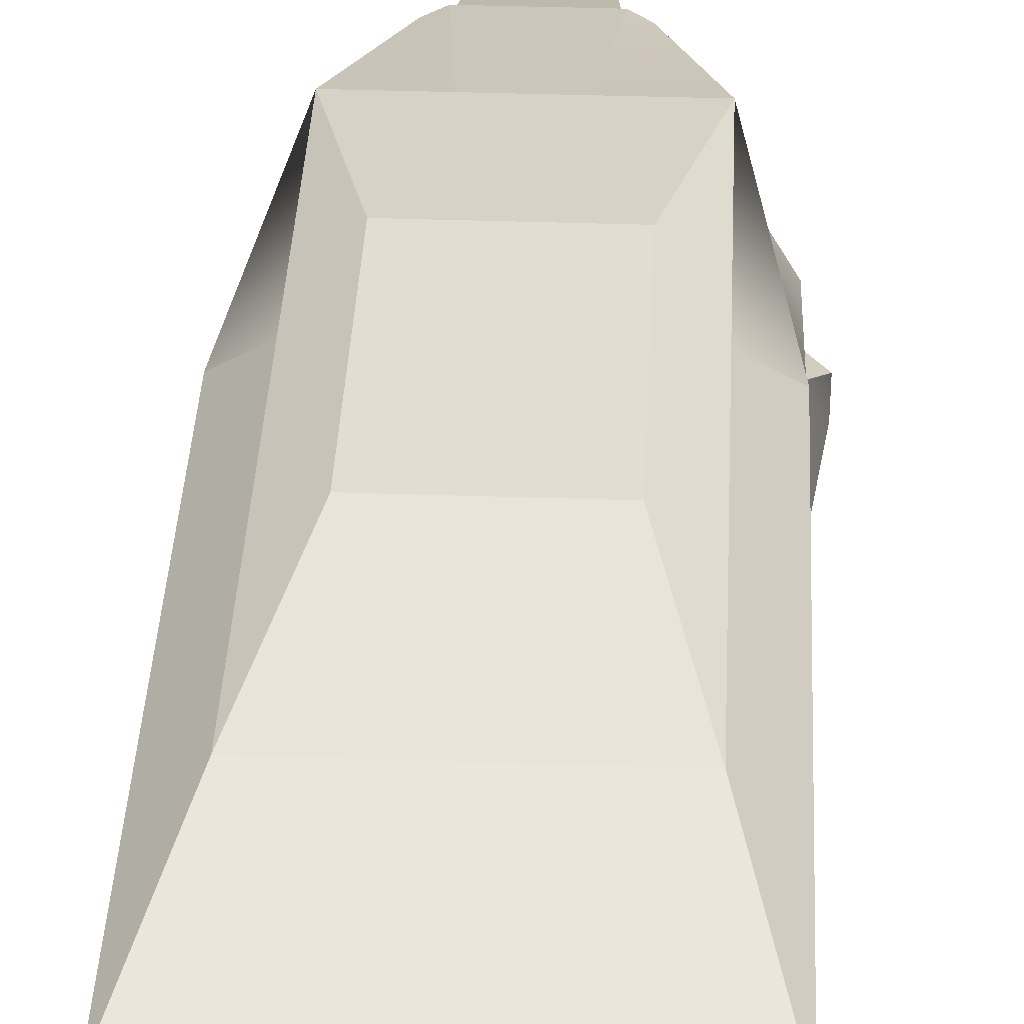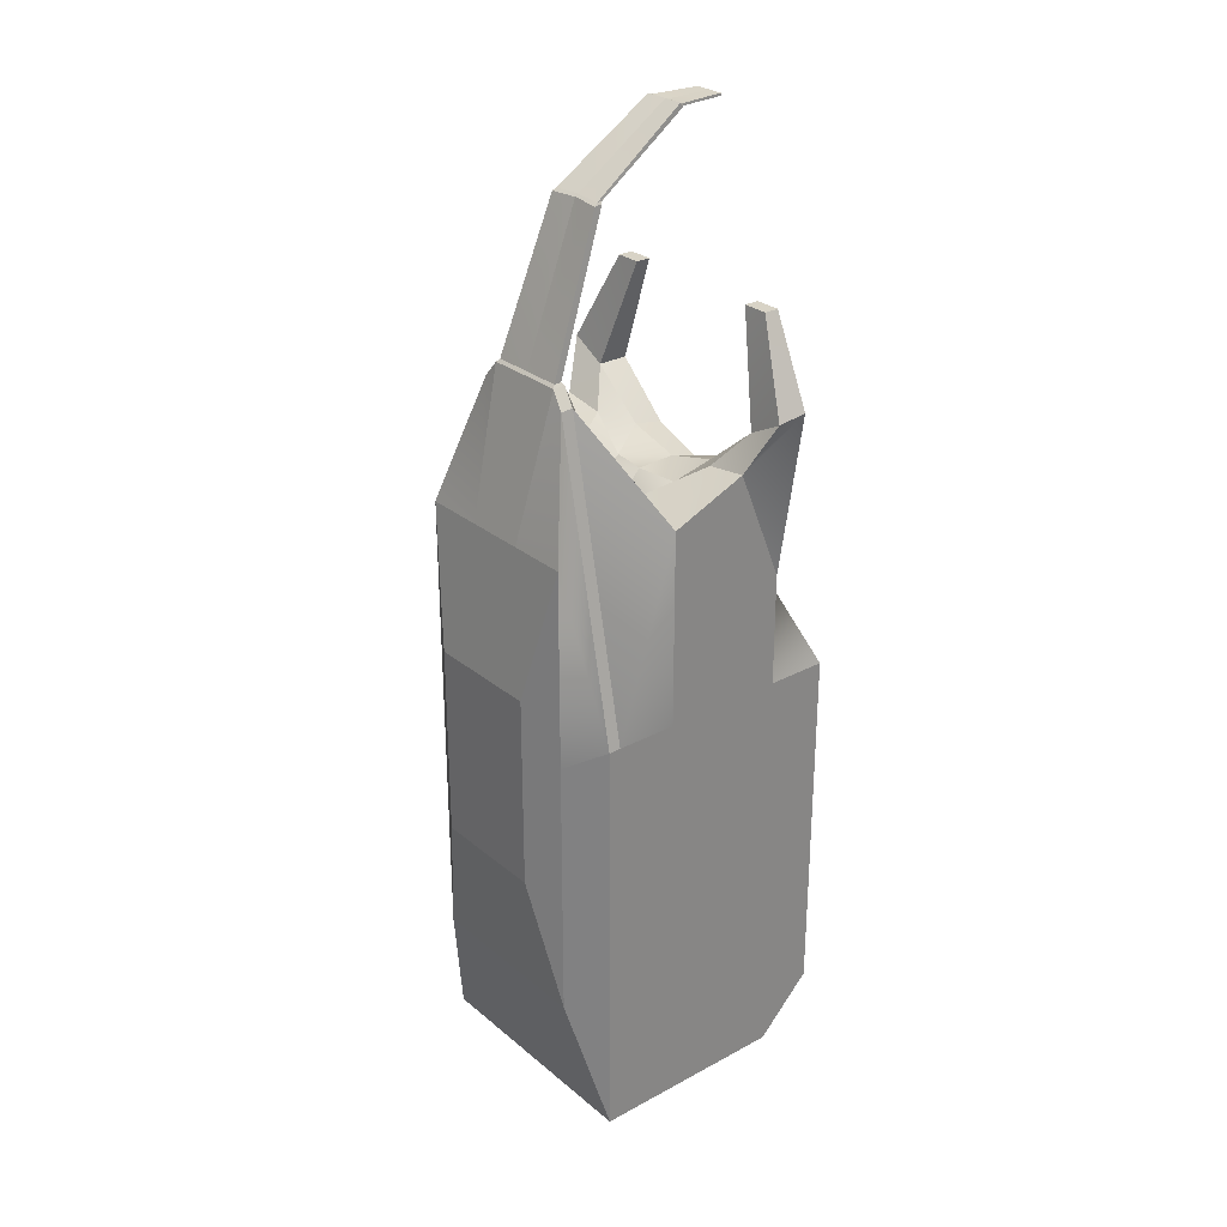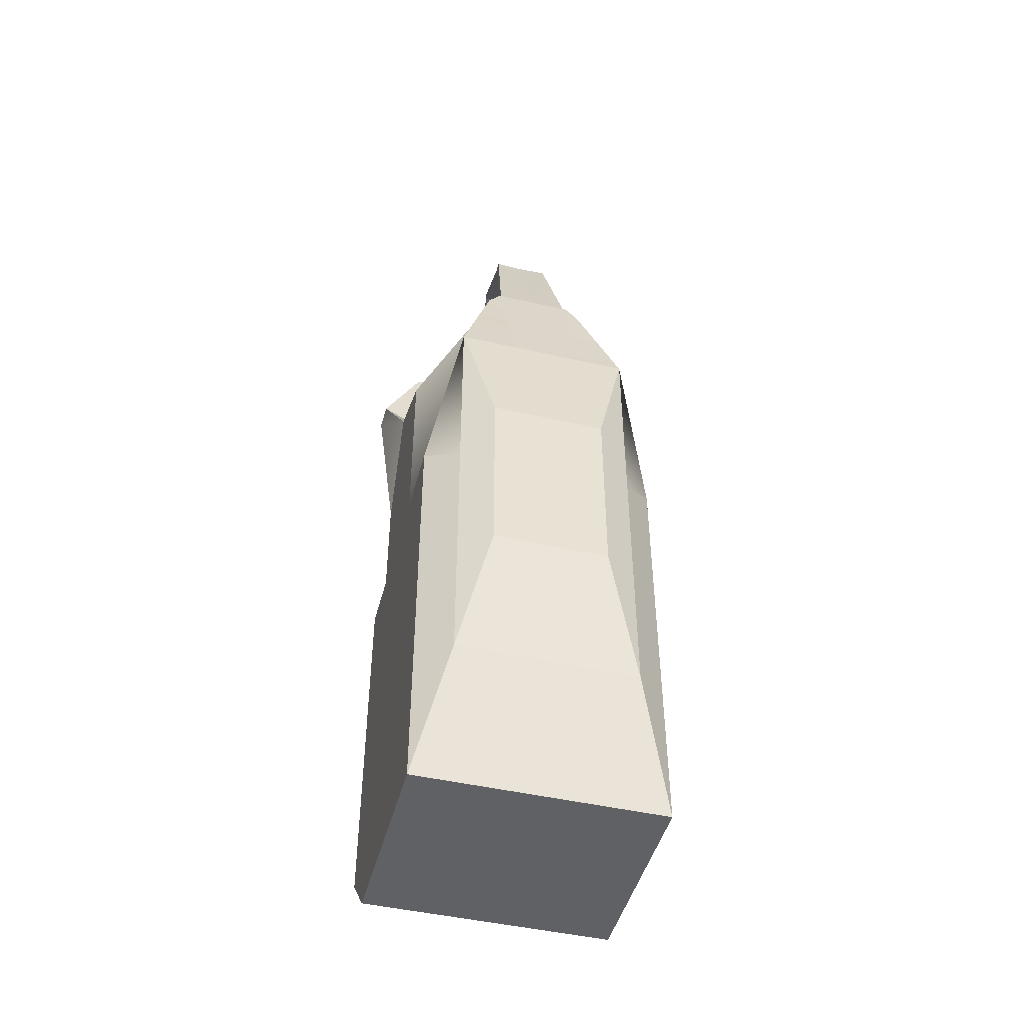
<metadata>
{"format":"obj","ext":"obj","renderer":"f3d","projection":"perspective","resolution":1024,"background":"white","views":[{"elev":35.3,"azim":-177.4,"up":"+Y"},{"elev":28.2,"azim":-129.1,"up":"+Z"},{"elev":-46.8,"azim":165.4,"up":"+Z"}]}
</metadata>
<code>
g Chassis
v -0.8107 -0.7988 3.352
v -0.6018 -0.7988 3.352
v -0.6018 -0.6774 3.352
v -0.8107 -0.6774 3.352
v -0.3333 0.7406 3.014
v -0.3333 0.839 3.012
v -0.4383 0.8551 2.879
v -0.4383 0.7558 2.881
v -1 0.7874 -2.586
v -1 0.8874 -2.586
v -1 0.8874 -3.036
v -1 0.7874 -3.036
v -1 -1.213 -2.586
v -1 -0.7126 -2.586
v -1 -0.7126 -3.036
v -1 -0.7645 -3.036
v -1 -0.2126 -2.586
v -1 -0.2126 -3.036
v -1 0.2874 -2.586
v -1 0.2874 -3.036
v -0.2594 -0.7776 1.293
v -0.3333 -0.7126 1.367
v -1 -0.7126 1.341
v -0.7783 -0.7776 1.267
v -0.6495 -0.3345 2.213
v -0.3333 0.2874 1.959
v -1 0.2874 2.01
v -1 -0.3345 2.264
v -0.2461 1.132 1.86
v -0.7382 1.132 1.86
v -0.7382 1.132 -1.648
v -0.7382 1.132 -1.932
v -0.4765 1.287 -0.7097
v -0.4765 1.287 -0.8286
v -0.1588 1.287 0.7564
v -0.4765 1.287 0.7564
v -0.4765 1.287 0.08277
v -0.7382 1.132 0.2483
v -0.4765 1.287 -0.3135
v -0.7382 1.132 -0.6998
v -1 0.8874 0.4139
v -1 0.8874 -1.086
v -1 0.7874 0.4139
v -1 0.2874 0.4139
v -1 0.7874 -1.086
v -1 0.2874 -1.086
v -1 -0.2126 0.4139
v -1 -0.2126 -1.086
v -1 -0.7126 0.4139
v -1 -0.7126 -1.086
v -1 -1.213 0.4139
v -1 -1.213 -1.086
v -1.152 -0.7807 2.671
v -1.152 -0.532 2.643
v -0.8636 -0.7807 2.49
v -0.8636 -0.532 2.49
v -0.4318 -0.7807 2.09
v -0.1667 -0.7126 1.453
v -0.3333 -1.213 -2.586
v -0.3333 -1.213 -1.086
v -0.3333 -1.213 0.4139
v -0.1588 1.287 0.08277
v -0.1588 1.287 -0.3135
v -0.1588 1.287 -0.7097
v -0.1588 1.287 -0.8286
v -0.07941 1.287 0.7564
v -0.123 1.132 1.86
v -0.2461 1.132 -1.932
v -0.3333 0.8874 -3.036
v -0.1667 0.8387 3.012
v -0.1667 0.2874 1.721
v -0.1667 0.7394 3.016
v -0.3247 -0.2736 1.989
v -0.4318 -0.532 2.135
v -0.1297 -0.7776 1.335
v -0.3333 0.7874 -3.036
v -0.3333 0.2874 -3.036
v -0.3333 -0.2126 -3.036
v -0.3333 -0.7126 -3.036
v -0.3333 -0.7645 -3.036
v -0.1569 0.7551 3.039
v -0.3137 0.7561 3.038
v -0.3137 0.8162 3.035
v -0.113 0.3143 4.218
v -0 0.3077 4.223
v -0 -0.4487 4.711
v -0.08539 -0.4445 4.713
v -0.1569 0.8162 3.036
v -0.2361 0.3912 4.19
v -0.118 0.3828 4.195
v -0.2361 0.3299 4.196
v 0 0.7541 3.04
v -0 0.3144 4.206
v -0.118 0.3221 4.201
v 0 0.8163 3.036
v 0 0.8385 3.013
v -0.1667 0.7874 -3.036
v -0.1667 0.8874 -3.036
v 0 0.8874 -3.036
v 0 0.7874 -3.036
v -0.1667 -1.213 -2.586
v -0.1667 -0.7645 -3.036
v 0 -0.7645 -3.036
v 0 -1.213 -2.586
v -0.07941 1.287 0.08277
v 0 1.287 0.7564
v 0 1.287 0.08277
v -0.1667 -0.7126 -3.036
v 0 -0.7126 -3.036
v -0.1667 -0.2126 -3.036
v 0 -0.2126 -3.036
v -0.1667 0.2874 -3.036
v 0 0.2874 -3.036
v -0.123 1.132 -1.932
v 0 1.132 -1.932
v -0.07941 1.287 -0.8286
v 0 1.287 -0.8286
v -0.07941 1.287 -0.7097
v 0 1.287 -0.7097
v -0.07941 1.287 -0.3135
v 0 1.287 -0.3135
v -0.1667 -1.213 0.4139
v -0 -1.213 0.4139
v -0 -0.7776 1.376
v -0.1667 -1.213 -1.086
v -0 -1.213 -1.086
v -0 -0.532 2.02
v -0 -0.2126 2.006
v -0 -0.7807 1.931
v 0 0.2874 1.484
v -0.113 0.3573 4.214
v -0 0.3503 4.218
v -0 0.3743 4.2
v -0.2261 0.3209 4.214
v -0.2261 0.3642 4.209
v -0.1608 -0.4404 4.739
v -0.1608 -0.453 4.721
v -0.122 -0.8351 4.719
v -0.122 -0.8295 4.739
v -0 -0.4239 4.745
v -0.1708 -0.4404 4.715
v -0.1708 -0.4146 4.749
v -0.08539 -0.4192 4.747
v -0 -0.4463 4.736
v -0 -0.4585 4.718
v -0.08039 -0.4433 4.738
v -0.08039 -0.4557 4.72
v -0.0556 -0.8418 4.727
v -0.0556 -0.8395 4.735
v -0.1112 -0.8395 4.735
v -0.1112 -0.8418 4.727
v -0.06101 -0.8296 4.739
v -0 -0.8353 4.719
v -0.06101 -0.8352 4.719
v -0 -0.8296 4.739
v -0 -0.8395 4.735
v -0 -0.8418 4.727
v 0 0.7381 3.017
v -0 -0.7126 1.539
v 0 1.132 1.86
v 0.8107 -0.7988 3.352
v 0.8107 -0.6774 3.352
v 0.6018 -0.6774 3.352
v 0.6018 -0.7988 3.352
v 0.3333 0.7406 3.014
v 0.4383 0.7558 2.881
v 0.4383 0.8551 2.879
v 0.3333 0.839 3.012
v 1 0.7874 -2.586
v 1 0.7874 -3.036
v 1 0.8874 -3.036
v 1 0.8874 -2.586
v 1 -1.213 -2.586
v 1 -0.7645 -3.036
v 1 -0.7126 -3.036
v 1 -0.7126 -2.586
v 1 -0.2126 -3.036
v 1 -0.2126 -2.586
v 1 0.2874 -3.036
v 1 0.2874 -2.586
v 0.2594 -0.7776 1.293
v 0.7783 -0.7776 1.267
v 1 -0.7126 1.341
v 0.3333 -0.7126 1.367
v 0.6495 -0.3345 2.213
v 1 -0.3345 2.264
v 1 0.2874 2.01
v 0.3333 0.2874 1.959
v 0.2461 1.132 1.86
v 0.7382 1.132 1.86
v 0.7382 1.132 -1.648
v 0.7382 1.132 -1.932
v 0.4765 1.287 -0.7097
v 0.4765 1.287 -0.8286
v 0.1588 1.287 0.7564
v 0.4765 1.287 0.7564
v 0.7382 1.132 0.2483
v 0.4765 1.287 0.08277
v 0.7382 1.132 -0.6998
v 0.4765 1.287 -0.3135
v 1 0.8874 0.4139
v 1 0.8874 -1.086
v 1 0.2874 0.4139
v 1 0.7874 0.4139
v 1 0.2874 -1.086
v 1 0.7874 -1.086
v 1 -0.2126 0.4139
v 1 -0.2126 -1.086
v 1 -0.7126 0.4139
v 1 -0.7126 -1.086
v 1 -1.213 0.4139
v 1 -1.213 -1.086
v 1.152 -0.7807 2.671
v 1.152 -0.532 2.643
v 0.8636 -0.7807 2.49
v 0.8636 -0.532 2.49
v 0.4318 -0.7807 2.09
v 0.1667 -0.7126 1.453
v 0.3333 -1.213 -1.086
v 0.3333 -1.213 -2.586
v 0.3333 -1.213 0.4139
v 0.1588 1.287 -0.3135
v 0.1588 1.287 0.08277
v 0.1588 1.287 -0.7097
v 0.1588 1.287 -0.8286
v 0.07941 1.287 0.7564
v 0.123 1.132 1.86
v 0.2461 1.132 -1.932
v 0.3333 0.8874 -3.036
v 0.1667 0.8387 3.012
v 0.1667 0.2874 1.721
v 0.1667 0.7394 3.016
v 0.3247 -0.2736 1.989
v 0.4318 -0.532 2.135
v 0.1297 -0.7776 1.335
v 0.3333 0.2874 -3.036
v 0.3333 0.7874 -3.036
v 0.3333 -0.2126 -3.036
v 0.3333 -0.7126 -3.036
v 0.3333 -0.7645 -3.036
v 0.1569 0.7551 3.039
v 0.3137 0.7561 3.038
v 0.3137 0.8162 3.035
v 0.113 0.3143 4.218
v 0.08539 -0.4445 4.713
v -0 -0.4487 4.711
v -0 0.3077 4.223
v 0.1569 0.8162 3.036
v 0.118 0.3828 4.195
v 0.2361 0.3912 4.19
v 0.2361 0.3299 4.196
v 0.118 0.3221 4.201
v -0 0.3144 4.206
v 0 0.7541 3.04
v 0 0.8385 3.013
v 0 0.8163 3.036
v 0.1667 0.7874 -3.036
v 0 0.7874 -3.036
v 0 0.8874 -3.036
v 0.1667 0.8874 -3.036
v 0.1667 -1.213 -2.586
v 0 -1.213 -2.586
v 0 -0.7645 -3.036
v 0.1667 -0.7645 -3.036
v 0.07941 1.287 0.08277
v 0 1.287 0.08277
v 0 1.287 0.7564
v 0 -0.7126 -3.036
v 0.1667 -0.7126 -3.036
v 0 -0.2126 -3.036
v 0.1667 -0.2126 -3.036
v 0 0.2874 -3.036
v 0.1667 0.2874 -3.036
v 0.123 1.132 -1.932
v 0 1.132 -1.932
v 0.07941 1.287 -0.8286
v 0 1.287 -0.8286
v 0 1.287 -0.7097
v 0.07941 1.287 -0.7097
v 0 1.287 -0.3135
v 0.07941 1.287 -0.3135
v -0 -0.7776 1.376
v -0 -1.213 0.4139
v 0.1667 -1.213 0.4139
v -0 -1.213 -1.086
v 0.1667 -1.213 -1.086
v -0 -0.2126 2.006
v -0 -0.532 2.02
v 0 0.2874 1.484
v -0 -0.7807 1.931
v 0.113 0.3573 4.214
v -0 0.3743 4.2
v -0 0.3503 4.218
v 0.2261 0.3209 4.214
v 0.2261 0.3642 4.209
v 0.1608 -0.4404 4.739
v 0.122 -0.8295 4.739
v 0.122 -0.8351 4.719
v 0.1608 -0.453 4.721
v -0 -0.4239 4.745
v 0.1708 -0.4146 4.749
v 0.1708 -0.4404 4.715
v 0.08539 -0.4192 4.747
v -0 -0.4463 4.736
v -0 -0.4585 4.718
v 0.08039 -0.4433 4.738
v 0.08039 -0.4557 4.72
v 0.0556 -0.8418 4.727
v 0.1112 -0.8418 4.727
v 0.1112 -0.8395 4.735
v 0.0556 -0.8395 4.735
v 0.06101 -0.8296 4.739
v 0.06101 -0.8352 4.719
v -0 -0.8353 4.719
v -0 -0.8296 4.739
v -0 -0.8395 4.735
v -0 -0.8418 4.727
v 0 0.7381 3.017
v -0 -0.7126 1.539
v 0 1.132 1.86
f 2 4 1
f 6 8 5
f 10 12 9
f 14 16 13
f 17 15 14
f 19 18 17
f 9 20 19
f 22 24 21
f 25 27 28
f 26 8 27
f 29 7 6
f 32 10 31
f 34 31 33
f 36 29 35
f 36 38 30
f 39 38 37
f 33 40 39
f 30 41 7
f 40 41 38
f 31 42 40
f 27 43 44
f 43 46 44
f 45 19 46
f 27 47 28
f 44 48 47
f 46 17 48
f 23 47 49
f 47 50 49
f 48 14 50
f 24 49 51
f 49 52 51
f 50 13 52
f 7 43 8
f 41 45 43
f 42 9 45
f 53 28 23
f 55 23 22
f 56 28 54
f 57 22 58
f 52 59 60
f 52 61 51
f 24 61 21
f 37 63 39
f 33 63 64
f 33 65 34
f 35 67 66
f 34 68 32
f 32 69 11
f 29 70 67
f 72 26 71
f 73 26 25
f 74 55 57
f 58 21 75
f 12 77 20
f 20 78 18
f 18 79 15
f 15 80 16
f 37 35 62
f 16 59 13
f 11 76 12
f 4 53 1
f 1 55 2
f 4 56 54
f 3 55 56
f 82 72 81
f 83 5 82
f 85 87 84
f 88 89 90
f 82 89 83
f 92 94 81
f 88 96 70
f 98 100 97
f 102 104 101
f 66 107 105
f 108 103 102
f 110 109 108
f 112 111 110
f 97 113 112
f 114 99 98
f 116 115 114
f 118 117 116
f 120 119 118
f 105 121 120
f 75 123 124
f 125 123 122
f 101 126 125
f 127 73 74
f 127 130 128
f 131 133 90
f 134 94 84
f 135 91 134
f 132 93 133
f 137 139 136
f 85 140 86
f 134 142 135
f 131 142 143
f 144 86 140
f 146 140 143
f 137 87 147
f 136 141 137
f 149 151 148
f 146 139 152
f 145 154 147
f 145 155 153
f 156 153 155
f 149 155 152
f 151 154 148
f 150 138 151
f 148 153 157
f 150 152 139
f 147 138 137
f 144 152 155
f 156 148 157
f 147 86 145
f 136 143 142
f 132 143 140
f 84 93 85
f 135 90 89
f 74 25 56
f 59 125 60
f 60 122 61
f 21 122 75
f 63 105 120
f 64 120 118
f 65 118 116
f 65 114 68
f 68 98 69
f 76 112 77
f 77 110 78
f 78 108 79
f 79 102 80
f 35 105 62
f 80 101 59
f 76 98 97
f 83 70 6
f 81 91 82
f 95 90 133
f 84 141 134
f 81 158 92
f 124 58 75
f 127 57 129
f 128 71 73
f 158 71 130
f 67 96 160
f 66 160 106
f 129 58 159
f 161 163 164
f 166 168 165
f 170 172 169
f 174 176 173
f 175 178 176
f 177 180 178
f 179 169 180
f 182 184 181
f 185 187 188
f 188 166 165
f 189 167 190
f 172 192 191
f 191 194 193
f 189 196 195
f 196 197 198
f 197 200 198
f 199 193 200
f 190 201 197
f 201 199 197
f 202 191 199
f 187 204 166
f 205 204 203
f 180 206 205
f 207 187 186
f 208 203 207
f 178 205 208
f 183 207 186
f 210 207 209
f 176 208 210
f 182 209 183
f 212 209 211
f 173 210 212
f 204 167 166
f 206 201 204
f 169 202 206
f 213 186 214
f 215 183 213
f 186 216 214
f 217 184 215
f 219 173 212
f 211 219 212
f 182 221 211
f 200 223 198
f 224 200 193
f 225 193 194
f 227 195 226
f 194 228 225
f 192 229 228
f 230 189 227
f 188 232 231
f 233 188 231
f 215 234 217
f 181 218 235
f 236 170 179
f 177 236 179
f 239 177 175
f 174 239 175
f 223 196 198
f 220 174 173
f 237 171 170
f 213 162 161
f 215 161 164
f 162 216 163
f 163 215 164
f 232 242 241
f 165 243 242
f 245 247 244
f 248 250 243
f 250 242 243
f 252 254 241
f 248 255 256
f 257 259 260
f 262 264 261
f 266 226 265
f 263 269 264
f 268 271 269
f 270 273 271
f 273 258 257
f 274 259 275
f 276 275 277
f 277 279 276
f 278 281 279
f 280 265 281
f 235 283 284
f 283 286 284
f 285 261 286
f 233 288 234
f 288 289 290
f 291 292 293
f 252 294 244
f 251 295 294
f 293 253 247
f 297 299 296
f 247 300 293
f 301 294 295
f 291 301 295
f 304 246 305
f 306 300 304
f 245 299 307
f 302 296 299
f 309 311 308
f 306 297 296
f 313 305 307
f 305 315 304
f 316 314 317
f 311 315 316
f 313 309 308
f 298 310 309
f 314 308 317
f 310 312 311
f 298 307 299
f 304 312 306
f 308 316 317
f 246 307 305
f 296 303 306
f 293 303 291
f 253 244 247
f 295 249 291
f 185 234 216
f 286 220 219
f 284 219 221
f 181 284 221
f 281 223 222
f 279 222 224
f 276 224 225
f 225 274 276
f 228 260 274
f 273 237 236
f 271 236 238
f 269 238 239
f 264 239 240
f 265 195 223
f 261 240 220
f 257 229 237
f 243 230 248
f 251 241 242
f 256 249 248
f 302 244 294
f 318 241 254
f 282 218 319
f 217 288 290
f 287 231 289
f 231 318 289
f 255 227 320
f 320 226 267
f 290 218 217
f 2 3 4
f 6 7 8
f 10 11 12
f 14 15 16
f 17 18 15
f 19 20 18
f 9 12 20
f 22 23 24
f 25 26 27
f 26 5 8
f 29 30 7
f 32 11 10
f 34 32 31
f 36 30 29
f 36 37 38
f 39 40 38
f 33 31 40
f 30 38 41
f 40 42 41
f 31 10 42
f 27 8 43
f 43 45 46
f 45 9 19
f 27 44 47
f 44 46 48
f 46 19 17
f 23 28 47
f 47 48 50
f 48 17 14
f 24 23 49
f 49 50 52
f 50 14 13
f 7 41 43
f 41 42 45
f 42 10 9
f 53 54 28
f 55 53 23
f 56 25 28
f 57 55 22
f 52 13 59
f 52 60 61
f 24 51 61
f 37 62 63
f 33 39 63
f 33 64 65
f 35 29 67
f 34 65 68
f 32 68 69
f 29 6 70
f 72 5 26
f 73 71 26
f 74 56 55
f 58 22 21
f 12 76 77
f 20 77 78
f 18 78 79
f 15 79 80
f 37 36 35
f 16 80 59
f 11 69 76
f 4 54 53
f 1 53 55
f 4 3 56
f 3 2 55
f 82 5 72
f 83 6 5
f 85 86 87
f 88 83 89
f 82 91 89
f 92 93 94
f 88 95 96
f 98 99 100
f 102 103 104
f 66 106 107
f 108 109 103
f 110 111 109
f 112 113 111
f 97 100 113
f 114 115 99
f 116 117 115
f 118 119 117
f 120 121 119
f 105 107 121
f 75 122 123
f 125 126 123
f 101 104 126
f 127 128 73
f 127 129 130
f 131 132 133
f 134 91 94
f 135 89 91
f 132 85 93
f 137 138 139
f 85 132 140
f 134 141 142
f 131 135 142
f 144 145 86
f 146 144 140
f 137 141 87
f 136 142 141
f 149 150 151
f 146 136 139
f 145 153 154
f 145 144 155
f 156 157 153
f 149 156 155
f 151 138 154
f 150 139 138
f 148 154 153
f 150 149 152
f 147 154 138
f 144 146 152
f 156 149 148
f 147 87 86
f 136 146 143
f 132 131 143
f 84 94 93
f 135 131 90
f 74 73 25
f 59 101 125
f 60 125 122
f 21 61 122
f 63 62 105
f 64 63 120
f 65 64 118
f 65 116 114
f 68 114 98
f 76 97 112
f 77 112 110
f 78 110 108
f 79 108 102
f 35 66 105
f 80 102 101
f 76 69 98
f 83 88 70
f 81 94 91
f 95 88 90
f 84 87 141
f 81 72 158
f 124 159 58
f 127 74 57
f 128 130 71
f 158 72 71
f 67 70 96
f 66 67 160
f 129 57 58
f 161 162 163
f 166 167 168
f 170 171 172
f 174 175 176
f 175 177 178
f 177 179 180
f 179 170 169
f 182 183 184
f 185 186 187
f 188 187 166
f 189 168 167
f 172 171 192
f 191 192 194
f 189 190 196
f 196 190 197
f 197 199 200
f 199 191 193
f 190 167 201
f 201 202 199
f 202 172 191
f 187 203 204
f 205 206 204
f 180 169 206
f 207 203 187
f 208 205 203
f 178 180 205
f 183 209 207
f 210 208 207
f 176 178 208
f 182 211 209
f 212 210 209
f 173 176 210
f 204 201 167
f 206 202 201
f 169 172 202
f 213 183 186
f 215 184 183
f 186 185 216
f 217 218 184
f 219 220 173
f 211 221 219
f 182 181 221
f 200 222 223
f 224 222 200
f 225 224 193
f 227 189 195
f 194 192 228
f 192 171 229
f 230 168 189
f 188 165 232
f 233 185 188
f 215 216 234
f 181 184 218
f 236 237 170
f 177 238 236
f 239 238 177
f 174 240 239
f 223 195 196
f 220 240 174
f 237 229 171
f 213 214 162
f 215 213 161
f 162 214 216
f 163 216 215
f 232 165 242
f 165 168 243
f 245 246 247
f 248 249 250
f 250 251 242
f 252 253 254
f 248 230 255
f 257 258 259
f 262 263 264
f 266 267 226
f 263 268 269
f 268 270 271
f 270 272 273
f 273 272 258
f 274 260 259
f 276 274 275
f 277 278 279
f 278 280 281
f 280 266 265
f 235 282 283
f 283 285 286
f 285 262 261
f 233 287 288
f 288 287 289
f 291 249 292
f 252 251 294
f 251 250 295
f 293 292 253
f 297 298 299
f 247 246 300
f 301 302 294
f 291 303 301
f 304 300 246
f 306 303 300
f 245 302 299
f 302 301 296
f 309 310 311
f 306 312 297
f 313 314 305
f 305 314 315
f 316 315 314
f 311 312 315
f 313 298 309
f 298 297 310
f 314 313 308
f 310 297 312
f 298 313 307
f 304 315 312
f 308 311 316
f 246 245 307
f 296 301 303
f 293 300 303
f 253 252 244
f 295 250 249
f 185 233 234
f 286 261 220
f 284 286 219
f 181 235 284
f 281 265 223
f 279 281 222
f 276 279 224
f 225 228 274
f 228 229 260
f 273 257 237
f 271 273 236
f 269 271 238
f 264 269 239
f 265 226 195
f 261 264 240
f 257 260 229
f 243 168 230
f 251 252 241
f 256 292 249
f 302 245 244
f 318 232 241
f 282 235 218
f 217 234 288
f 287 233 231
f 231 232 318
f 255 230 227
f 320 227 226
f 290 319 218

</code>
